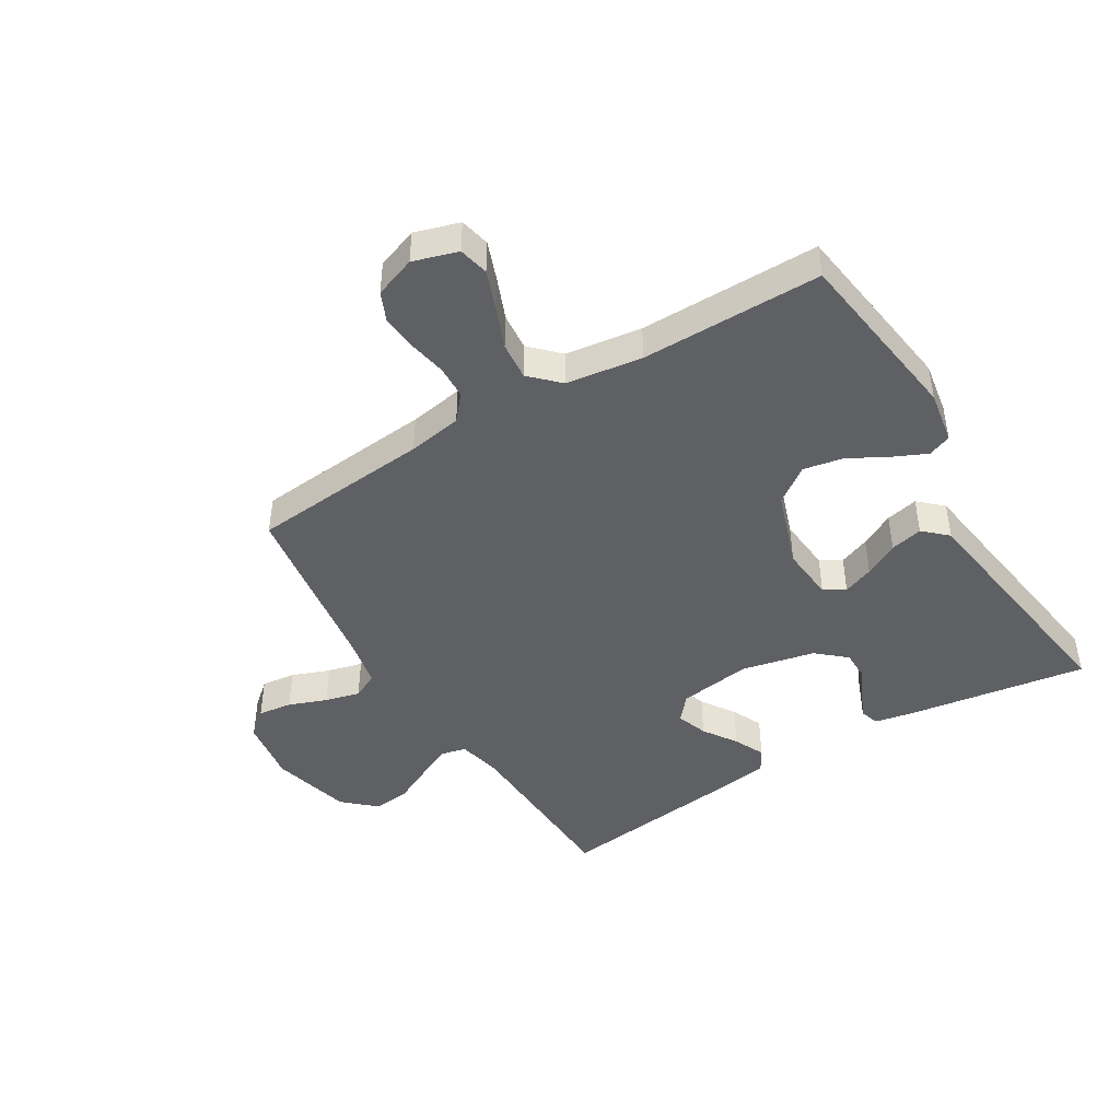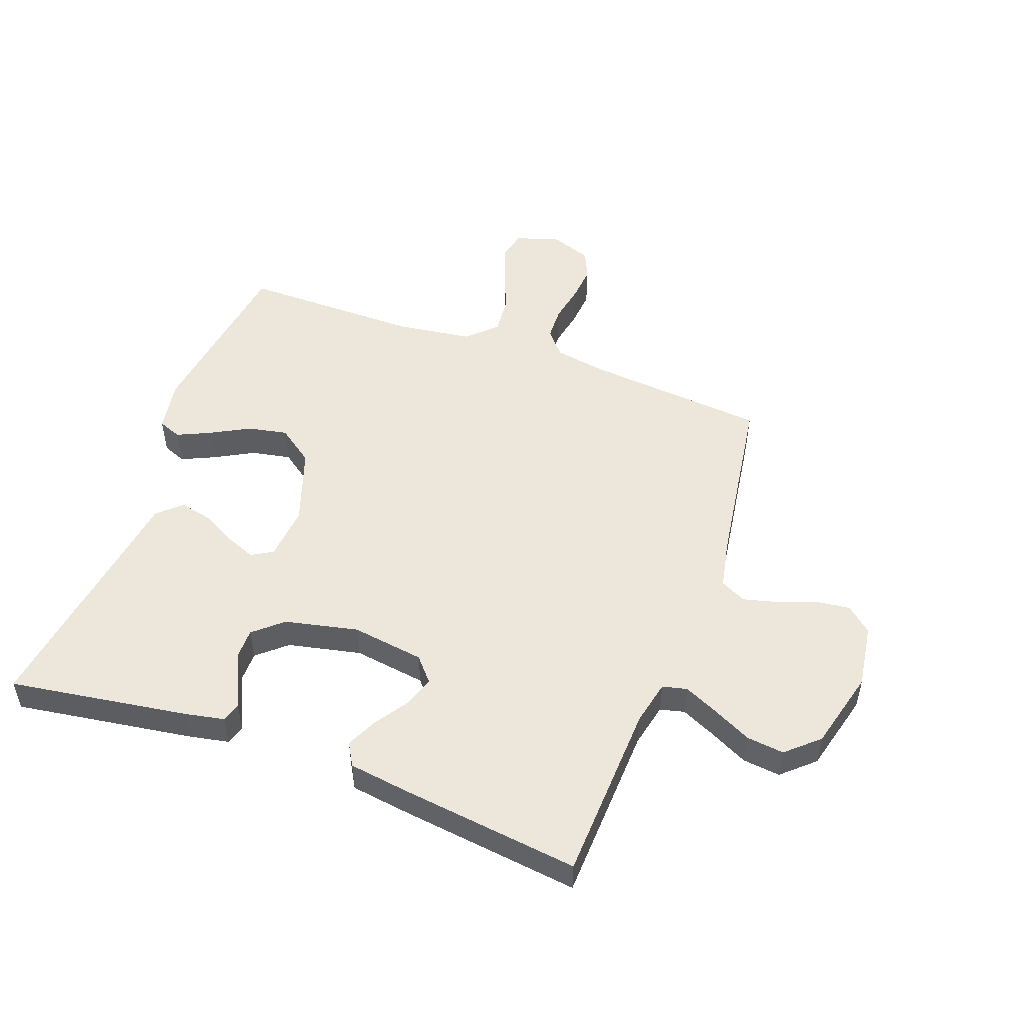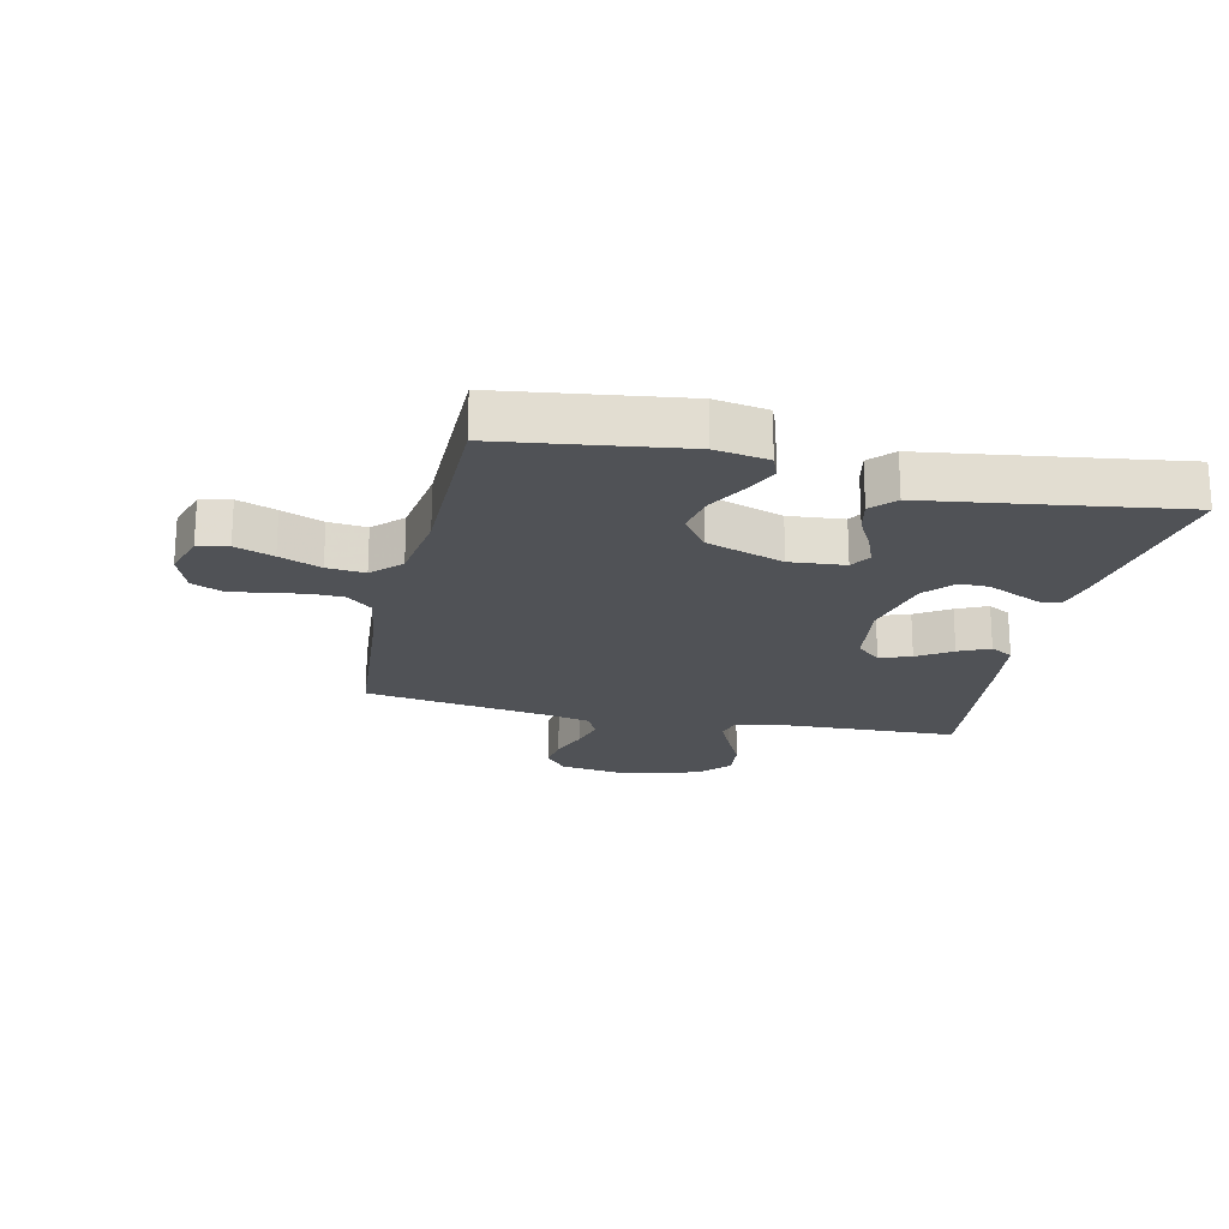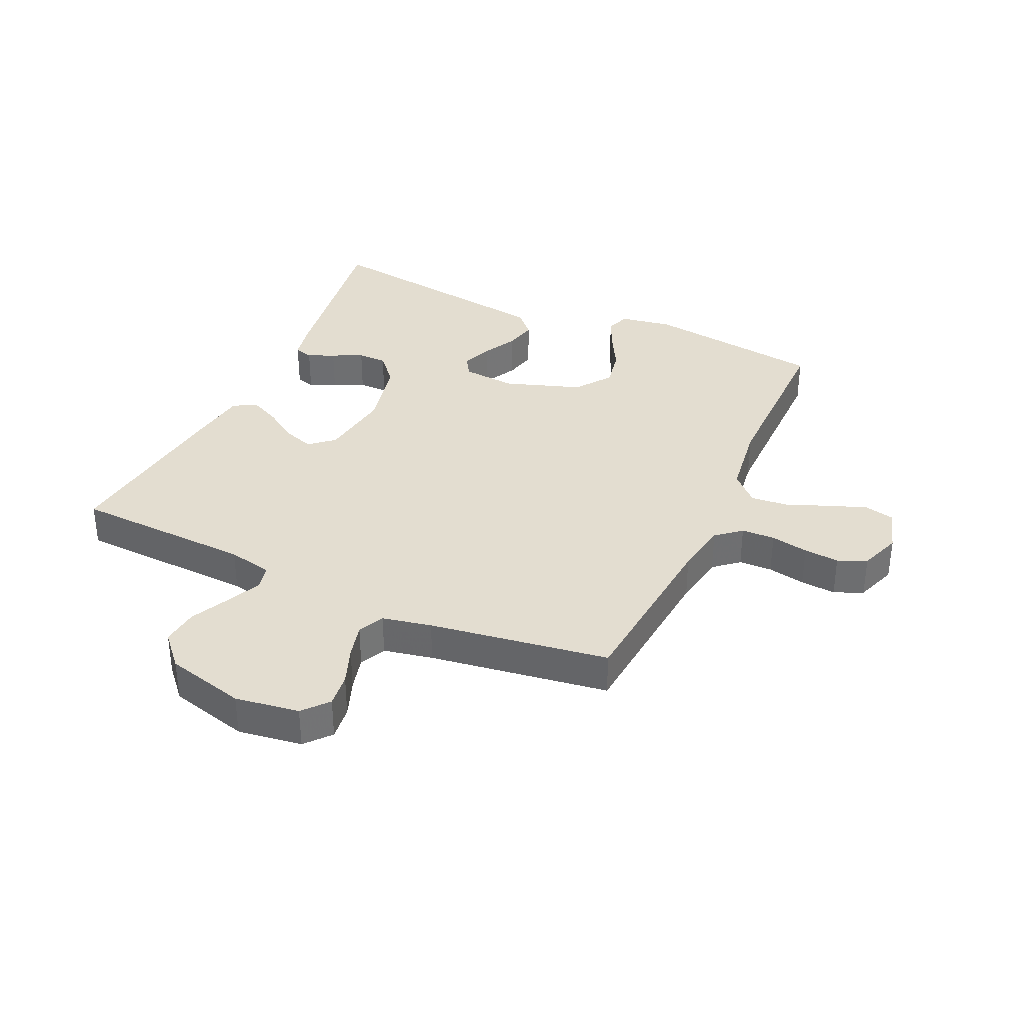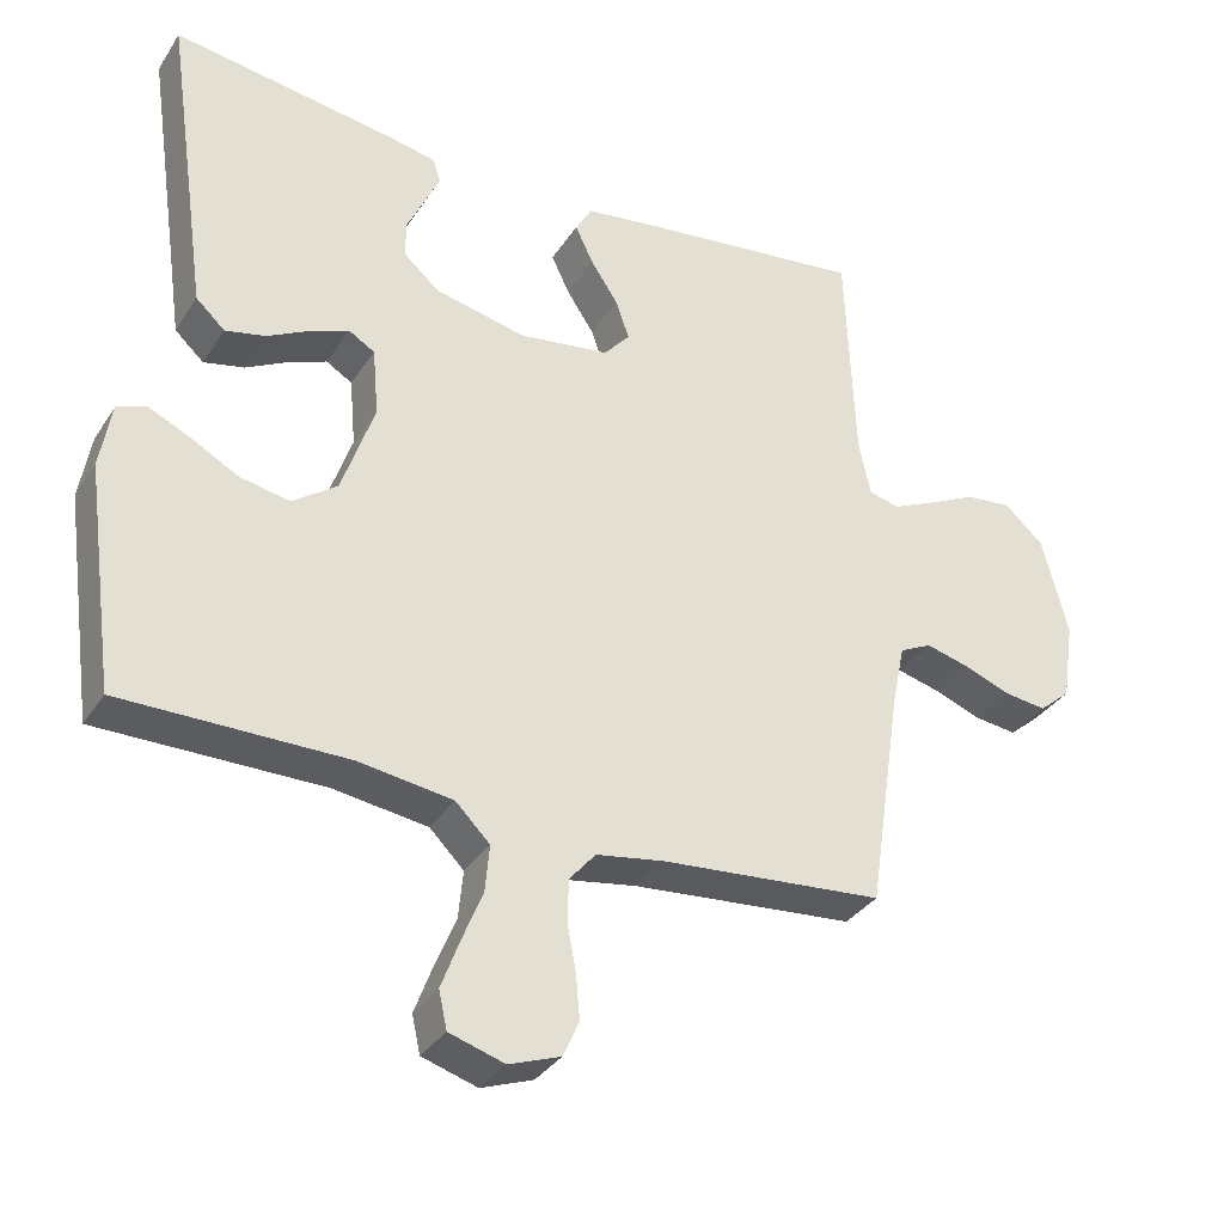
<metadata>
{"format":"obj","ext":"obj","renderer":"f3d","projection":"perspective","resolution":1024,"background":"white","views":[{"elev":-44.9,"azim":-148.7,"up":"+Y"},{"elev":51.2,"azim":20.3,"up":"+Y"},{"elev":-20.6,"azim":-102.7,"up":"+Y"},{"elev":35.6,"azim":114.7,"up":"+Y"},{"elev":-33.7,"azim":-28.1,"up":"+Z"}]}
</metadata>
<code>
v 0.5 0.07 0.5
v 0.512 0.07 0.2
v 0.528 0.07 0.126
v 0.569 0.07 0.116
v 0.626 0.07 0.142
v 0.691 0.07 0.174
v 0.754 0.07 0.181
v 0.807 0.07 0.133
v 0.841 0.07 0
v 0.825 0.07 -0.107
v 0.783 0.07 -0.143
v 0.726 0.07 -0.136
v 0.663 0.07 -0.112
v 0.605 0.07 -0.097
v 0.562 0.07 -0.118
v 0.545 0.07 -0.2
v 0.5 0.07 -0.5
v 0.2 0.07 -0.526
v 0.11 0.07 -0.541
v 0.075 0.07 -0.582
v 0.073 0.07 -0.638
v 0.085 0.07 -0.701
v 0.09 0.07 -0.76
v 0.069 0.07 -0.808
v 0 0.07 -0.833
v -0.074 0.07 -0.81
v -0.085 0.07 -0.76
v -0.061 0.07 -0.696
v -0.033 0.07 -0.627
v -0.027 0.07 -0.564
v -0.073 0.07 -0.518
v -0.2 0.07 -0.5
v -0.5 0.07 -0.5
v -0.541 0.07 -0.2
v -0.526 0.07 -0.112
v -0.487 0.07 -0.097
v -0.431 0.07 -0.123
v -0.367 0.07 -0.158
v -0.301 0.07 -0.171
v -0.241 0.07 -0.128
v -0.197 0.07 0
v -0.205 0.07 0.091
v -0.24 0.07 0.112
v -0.291 0.07 0.092
v -0.348 0.07 0.062
v -0.402 0.07 0.05
v -0.441 0.07 0.086
v -0.457 0.07 0.2
v -0.5 0.07 0.5
v -0.2 0.07 0.454
v -0.136 0.07 0.441
v -0.126 0.07 0.409
v -0.146 0.07 0.365
v -0.17 0.07 0.314
v -0.17 0.07 0.265
v -0.122 0.07 0.223
v 0 0.07 0.196
v 0.121 0.07 0.213
v 0.156 0.07 0.253
v 0.138 0.07 0.305
v 0.101 0.07 0.361
v 0.077 0.07 0.412
v 0.099 0.07 0.45
v 0.2 0.07 0.464
v 0.5 0 0.5
v 0.512 0 0.2
v 0.528 0 0.126
v 0.569 0 0.116
v 0.626 0 0.142
v 0.691 0 0.174
v 0.754 0 0.181
v 0.807 0 0.133
v 0.841 0 0
v 0.825 0 -0.107
v 0.783 0 -0.143
v 0.726 0 -0.136
v 0.663 0 -0.112
v 0.605 0 -0.097
v 0.562 0 -0.118
v 0.545 0 -0.2
v 0.5 0 -0.5
v 0.2 0 -0.526
v 0.11 0 -0.541
v 0.075 0 -0.582
v 0.073 0 -0.638
v 0.085 0 -0.701
v 0.09 0 -0.76
v 0.069 0 -0.808
v 0 0 -0.833
v -0.074 0 -0.81
v -0.085 0 -0.76
v -0.061 0 -0.696
v -0.033 0 -0.627
v -0.027 0 -0.564
v -0.073 0 -0.518
v -0.2 0 -0.5
v -0.5 0 -0.5
v -0.541 0 -0.2
v -0.526 0 -0.112
v -0.487 0 -0.097
v -0.431 0 -0.123
v -0.367 0 -0.158
v -0.301 0 -0.171
v -0.241 0 -0.128
v -0.197 0 0
v -0.205 0 0.091
v -0.24 0 0.112
v -0.291 0 0.092
v -0.348 0 0.062
v -0.402 0 0.05
v -0.441 0 0.086
v -0.457 0 0.2
v -0.5 0 0.5
v -0.2 0 0.454
v -0.136 0 0.441
v -0.126 0 0.409
v -0.146 0 0.365
v -0.17 0 0.314
v -0.17 0 0.265
v -0.122 0 0.223
v 0 0 0.196
v 0.121 0 0.213
v 0.156 0 0.253
v 0.138 0 0.305
v 0.101 0 0.361
v 0.077 0 0.412
v 0.099 0 0.45
v 0.2 0 0.464
f 63 64 1 2
f 60 61 62 63
f 59 60 63 2
f 58 59 2 3
f 57 58 3 4
f 51 52 53 54
f 49 50 51 54
f 48 49 54 55
f 47 48 55 56
f 44 45 46 47
f 43 44 47 56
f 35 36 37 38
f 33 34 35 38
f 32 33 38 39
f 31 32 39 40
f 26 27 28 29
f 24 25 26 29
f 24 29 30
f 21 22 23 24
f 21 24 30
f 20 21 30 31
f 16 17 18
f 15 16 18 19
f 10 11 12 13
f 10 13 14
f 9 10 14
f 8 9 14
f 5 6 7 8
f 4 5 8 14
f 57 4 14 15
f 42 43 56 57
f 41 42 57 15
f 19 20 31 40
f 15 19 40 41
f 66 65 128 127
f 127 126 125 124
f 66 127 124 123
f 67 66 123 122
f 68 67 122 121
f 118 117 116 115
f 118 115 114 113
f 119 118 113 112
f 120 119 112 111
f 111 110 109 108
f 120 111 108 107
f 102 101 100 99
f 102 99 98 97
f 103 102 97 96
f 104 103 96 95
f 93 92 91 90
f 93 90 89 88
f 94 93 88
f 88 87 86 85
f 94 88 85
f 95 94 85 84
f 82 81 80
f 83 82 80 79
f 77 76 75 74
f 78 77 74
f 78 74 73
f 78 73 72
f 72 71 70 69
f 78 72 69 68
f 79 78 68 121
f 121 120 107 106
f 79 121 106 105
f 104 95 84 83
f 105 104 83 79
f 1 65 66 2
f 2 66 67 3
f 3 67 68 4
f 4 68 69 5
f 5 69 70 6
f 6 70 71 7
f 7 71 72 8
f 8 72 73 9
f 9 73 74 10
f 10 74 75 11
f 11 75 76 12
f 12 76 77 13
f 13 77 78 14
f 14 78 79 15
f 15 79 80 16
f 16 80 81 17
f 17 81 82 18
f 18 82 83 19
f 19 83 84 20
f 20 84 85 21
f 21 85 86 22
f 22 86 87 23
f 23 87 88 24
f 24 88 89 25
f 25 89 90 26
f 26 90 91 27
f 27 91 92 28
f 28 92 93 29
f 29 93 94 30
f 30 94 95 31
f 31 95 96 32
f 32 96 97 33
f 33 97 98 34
f 34 98 99 35
f 35 99 100 36
f 36 100 101 37
f 37 101 102 38
f 38 102 103 39
f 39 103 104 40
f 40 104 105 41
f 41 105 106 42
f 42 106 107 43
f 43 107 108 44
f 44 108 109 45
f 45 109 110 46
f 46 110 111 47
f 47 111 112 48
f 48 112 113 49
f 49 113 114 50
f 50 114 115 51
f 51 115 116 52
f 52 116 117 53
f 53 117 118 54
f 54 118 119 55
f 55 119 120 56
f 56 120 121 57
f 57 121 122 58
f 58 122 123 59
f 59 123 124 60
f 60 124 125 61
f 61 125 126 62
f 62 126 127 63
f 63 127 128 64
f 64 128 65 1

</code>
